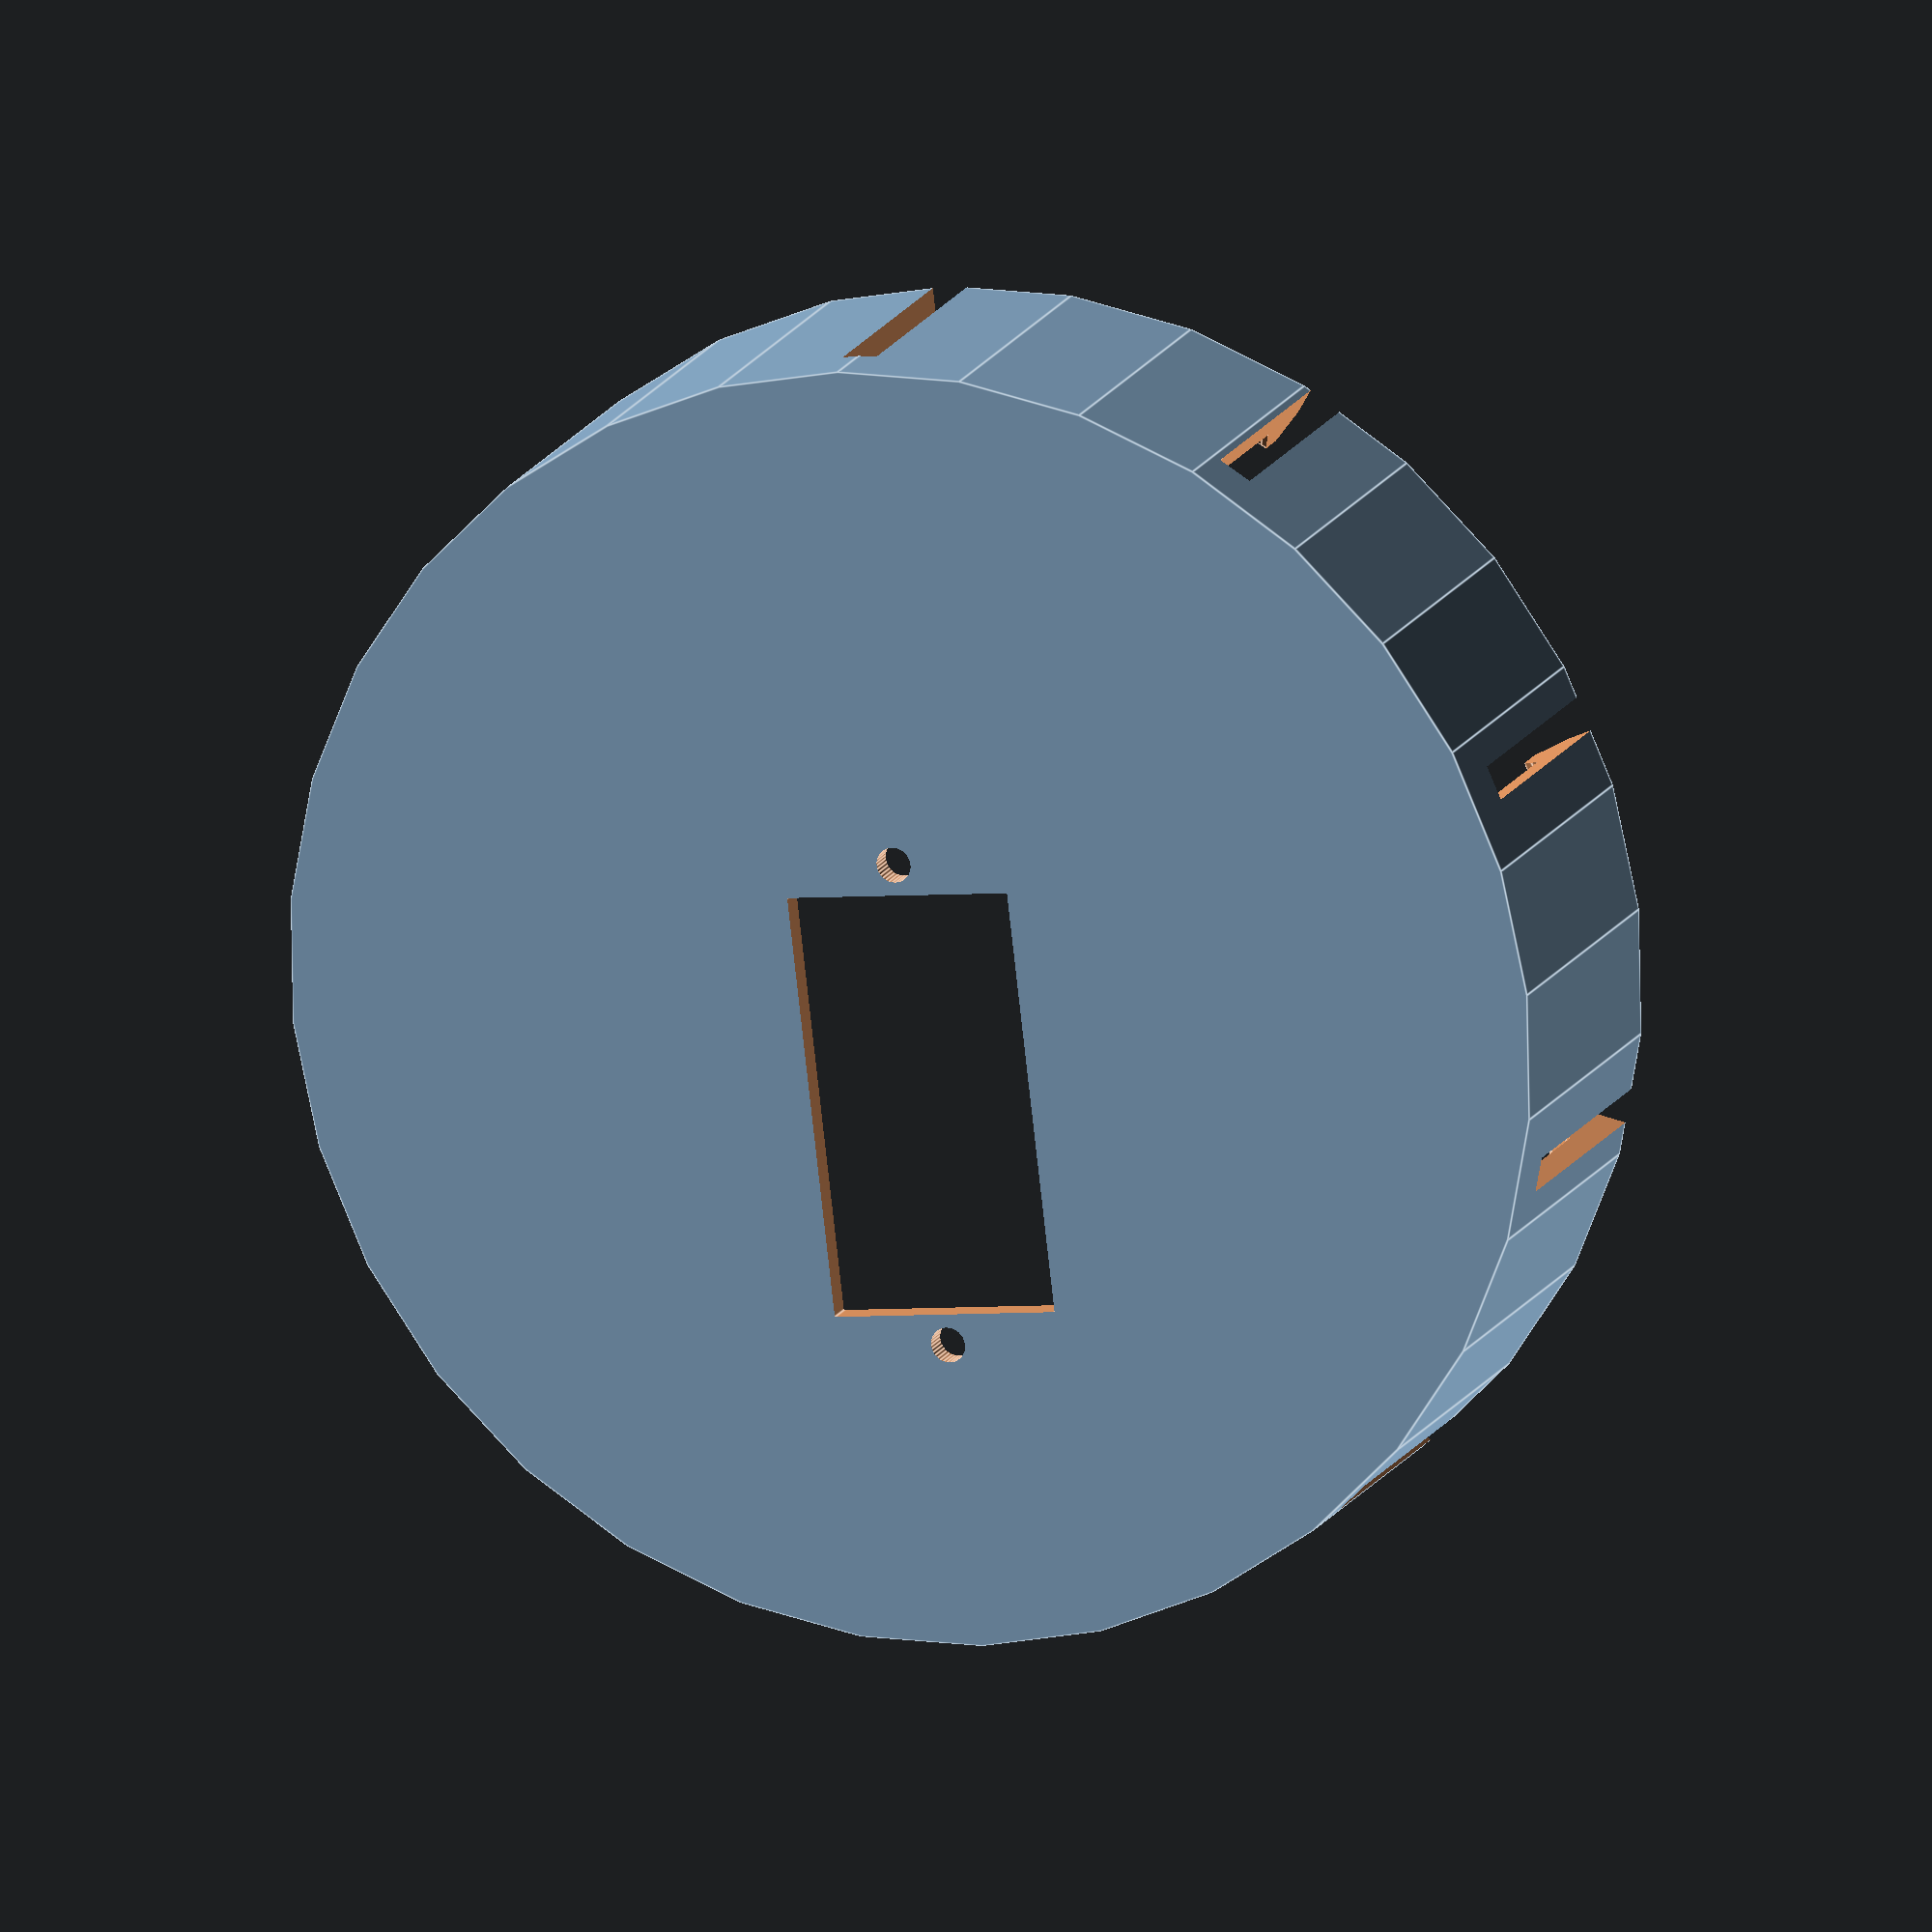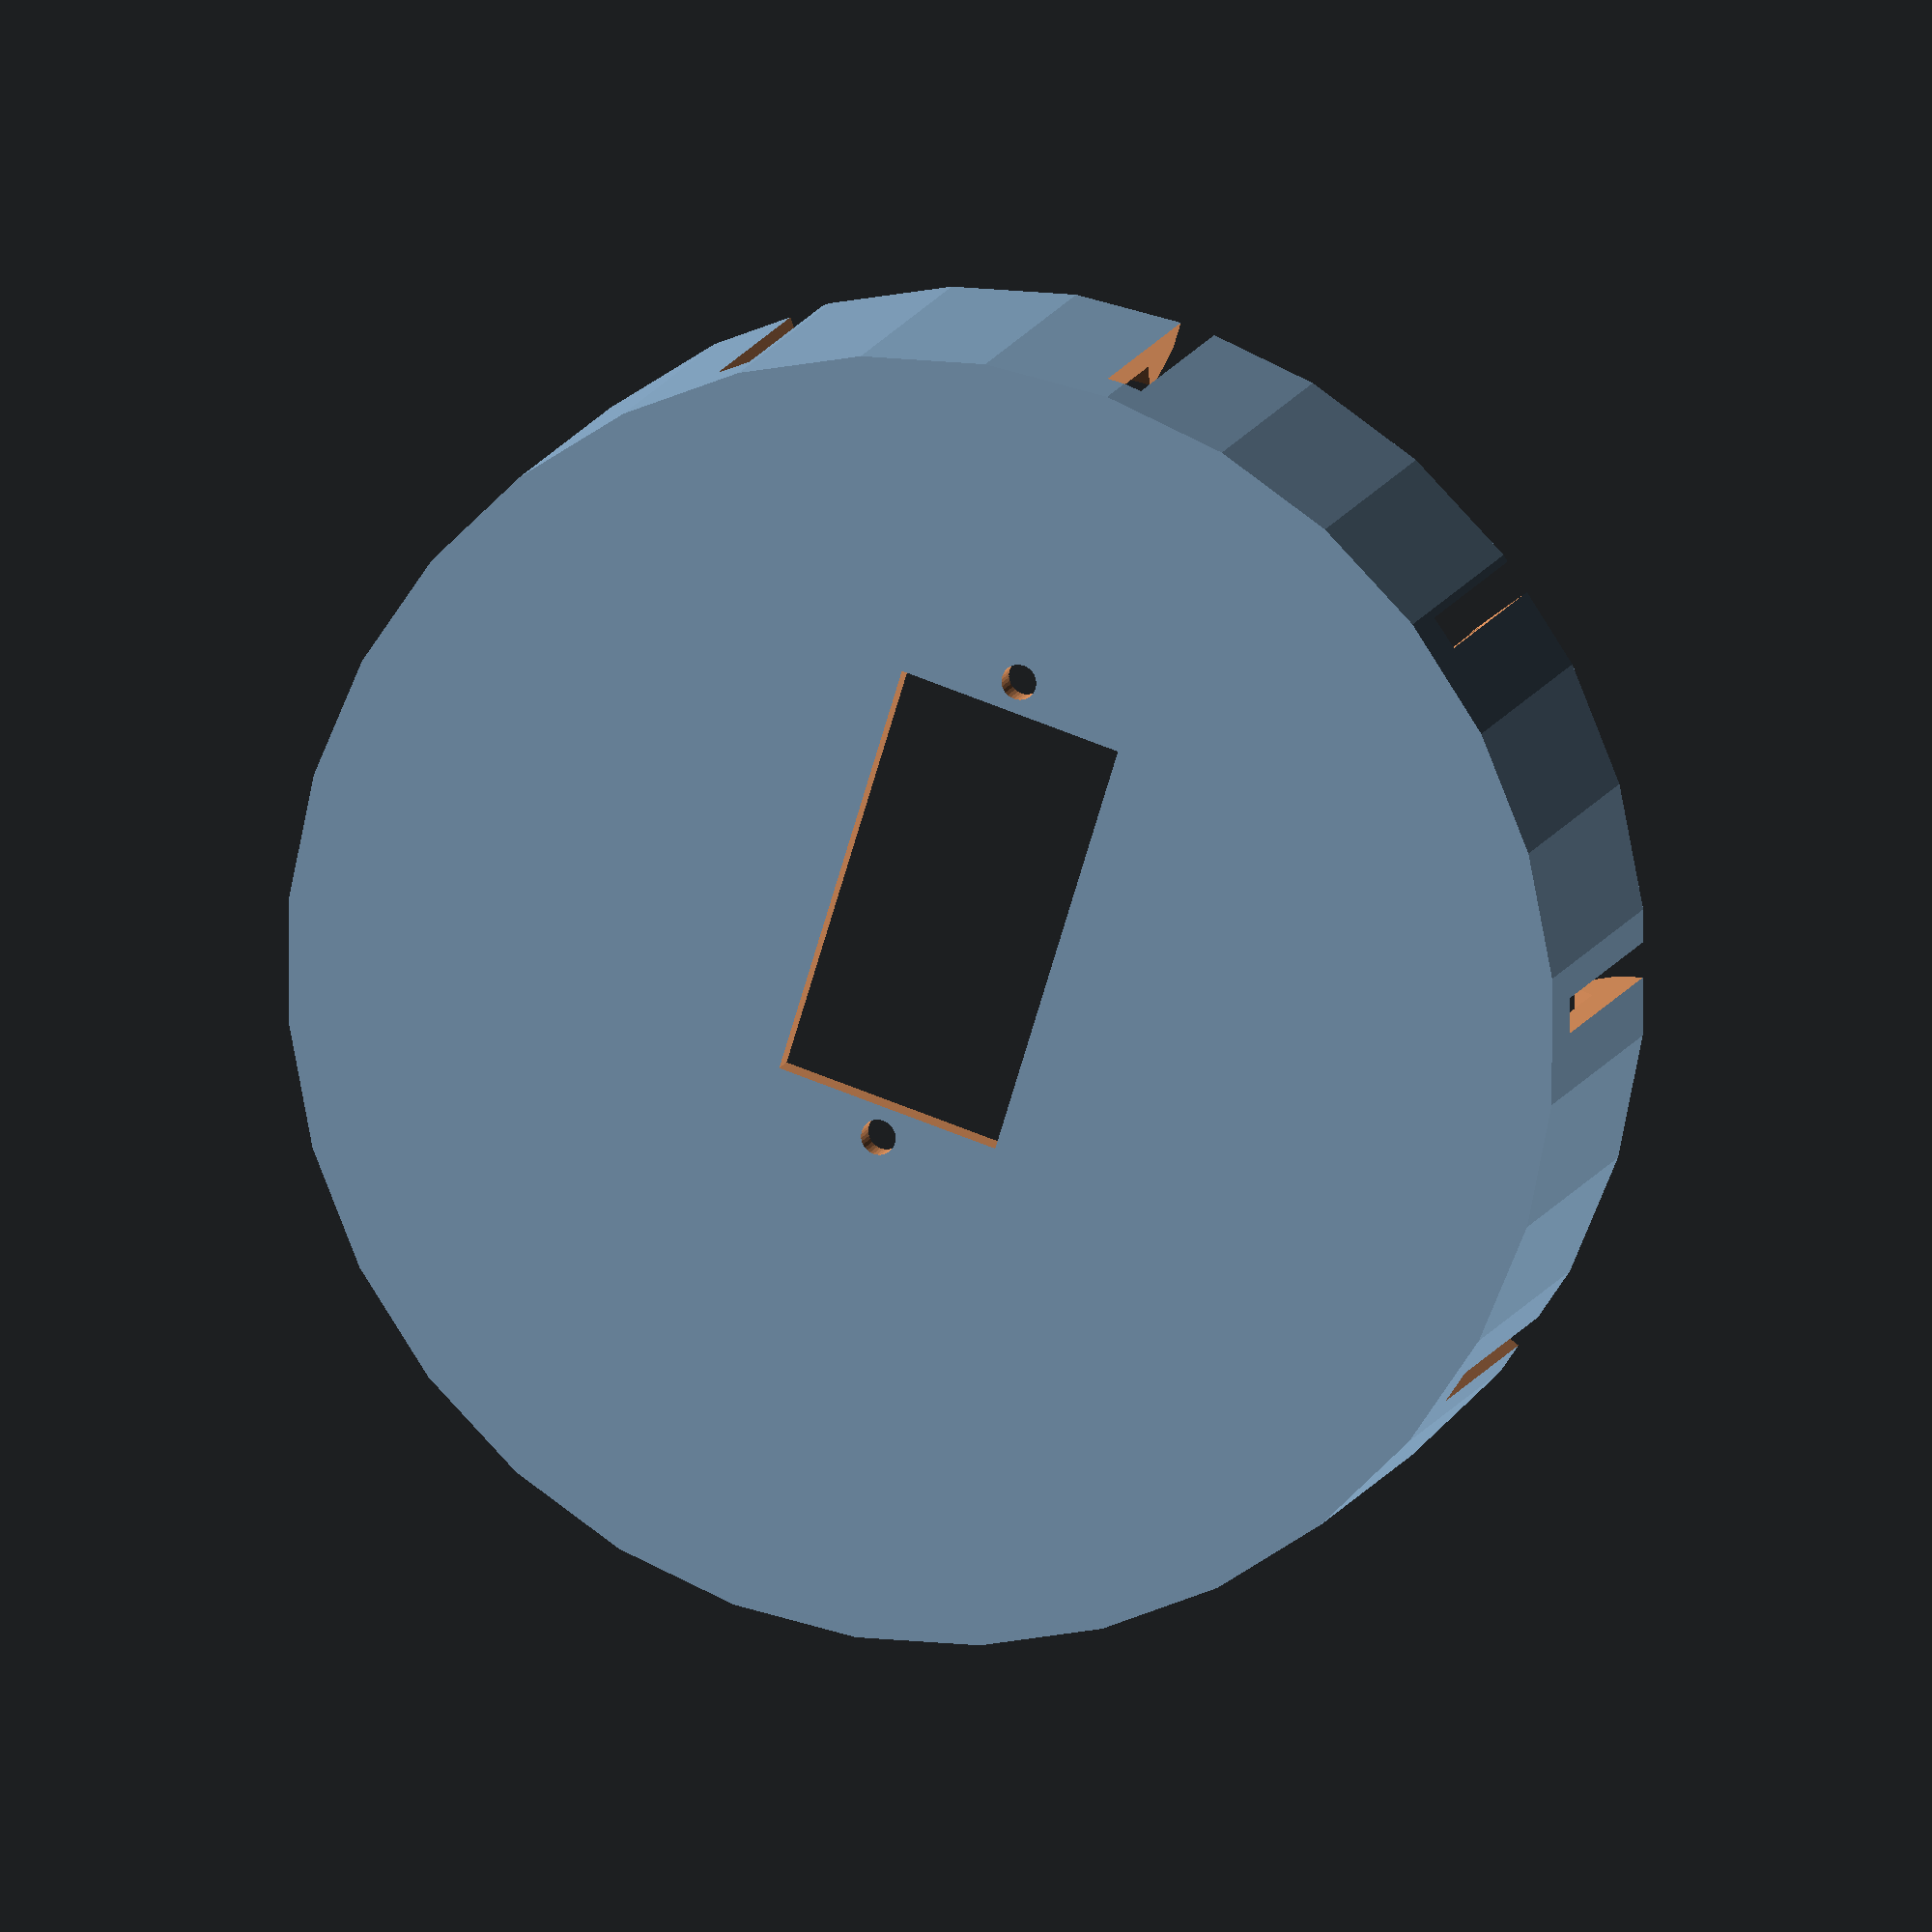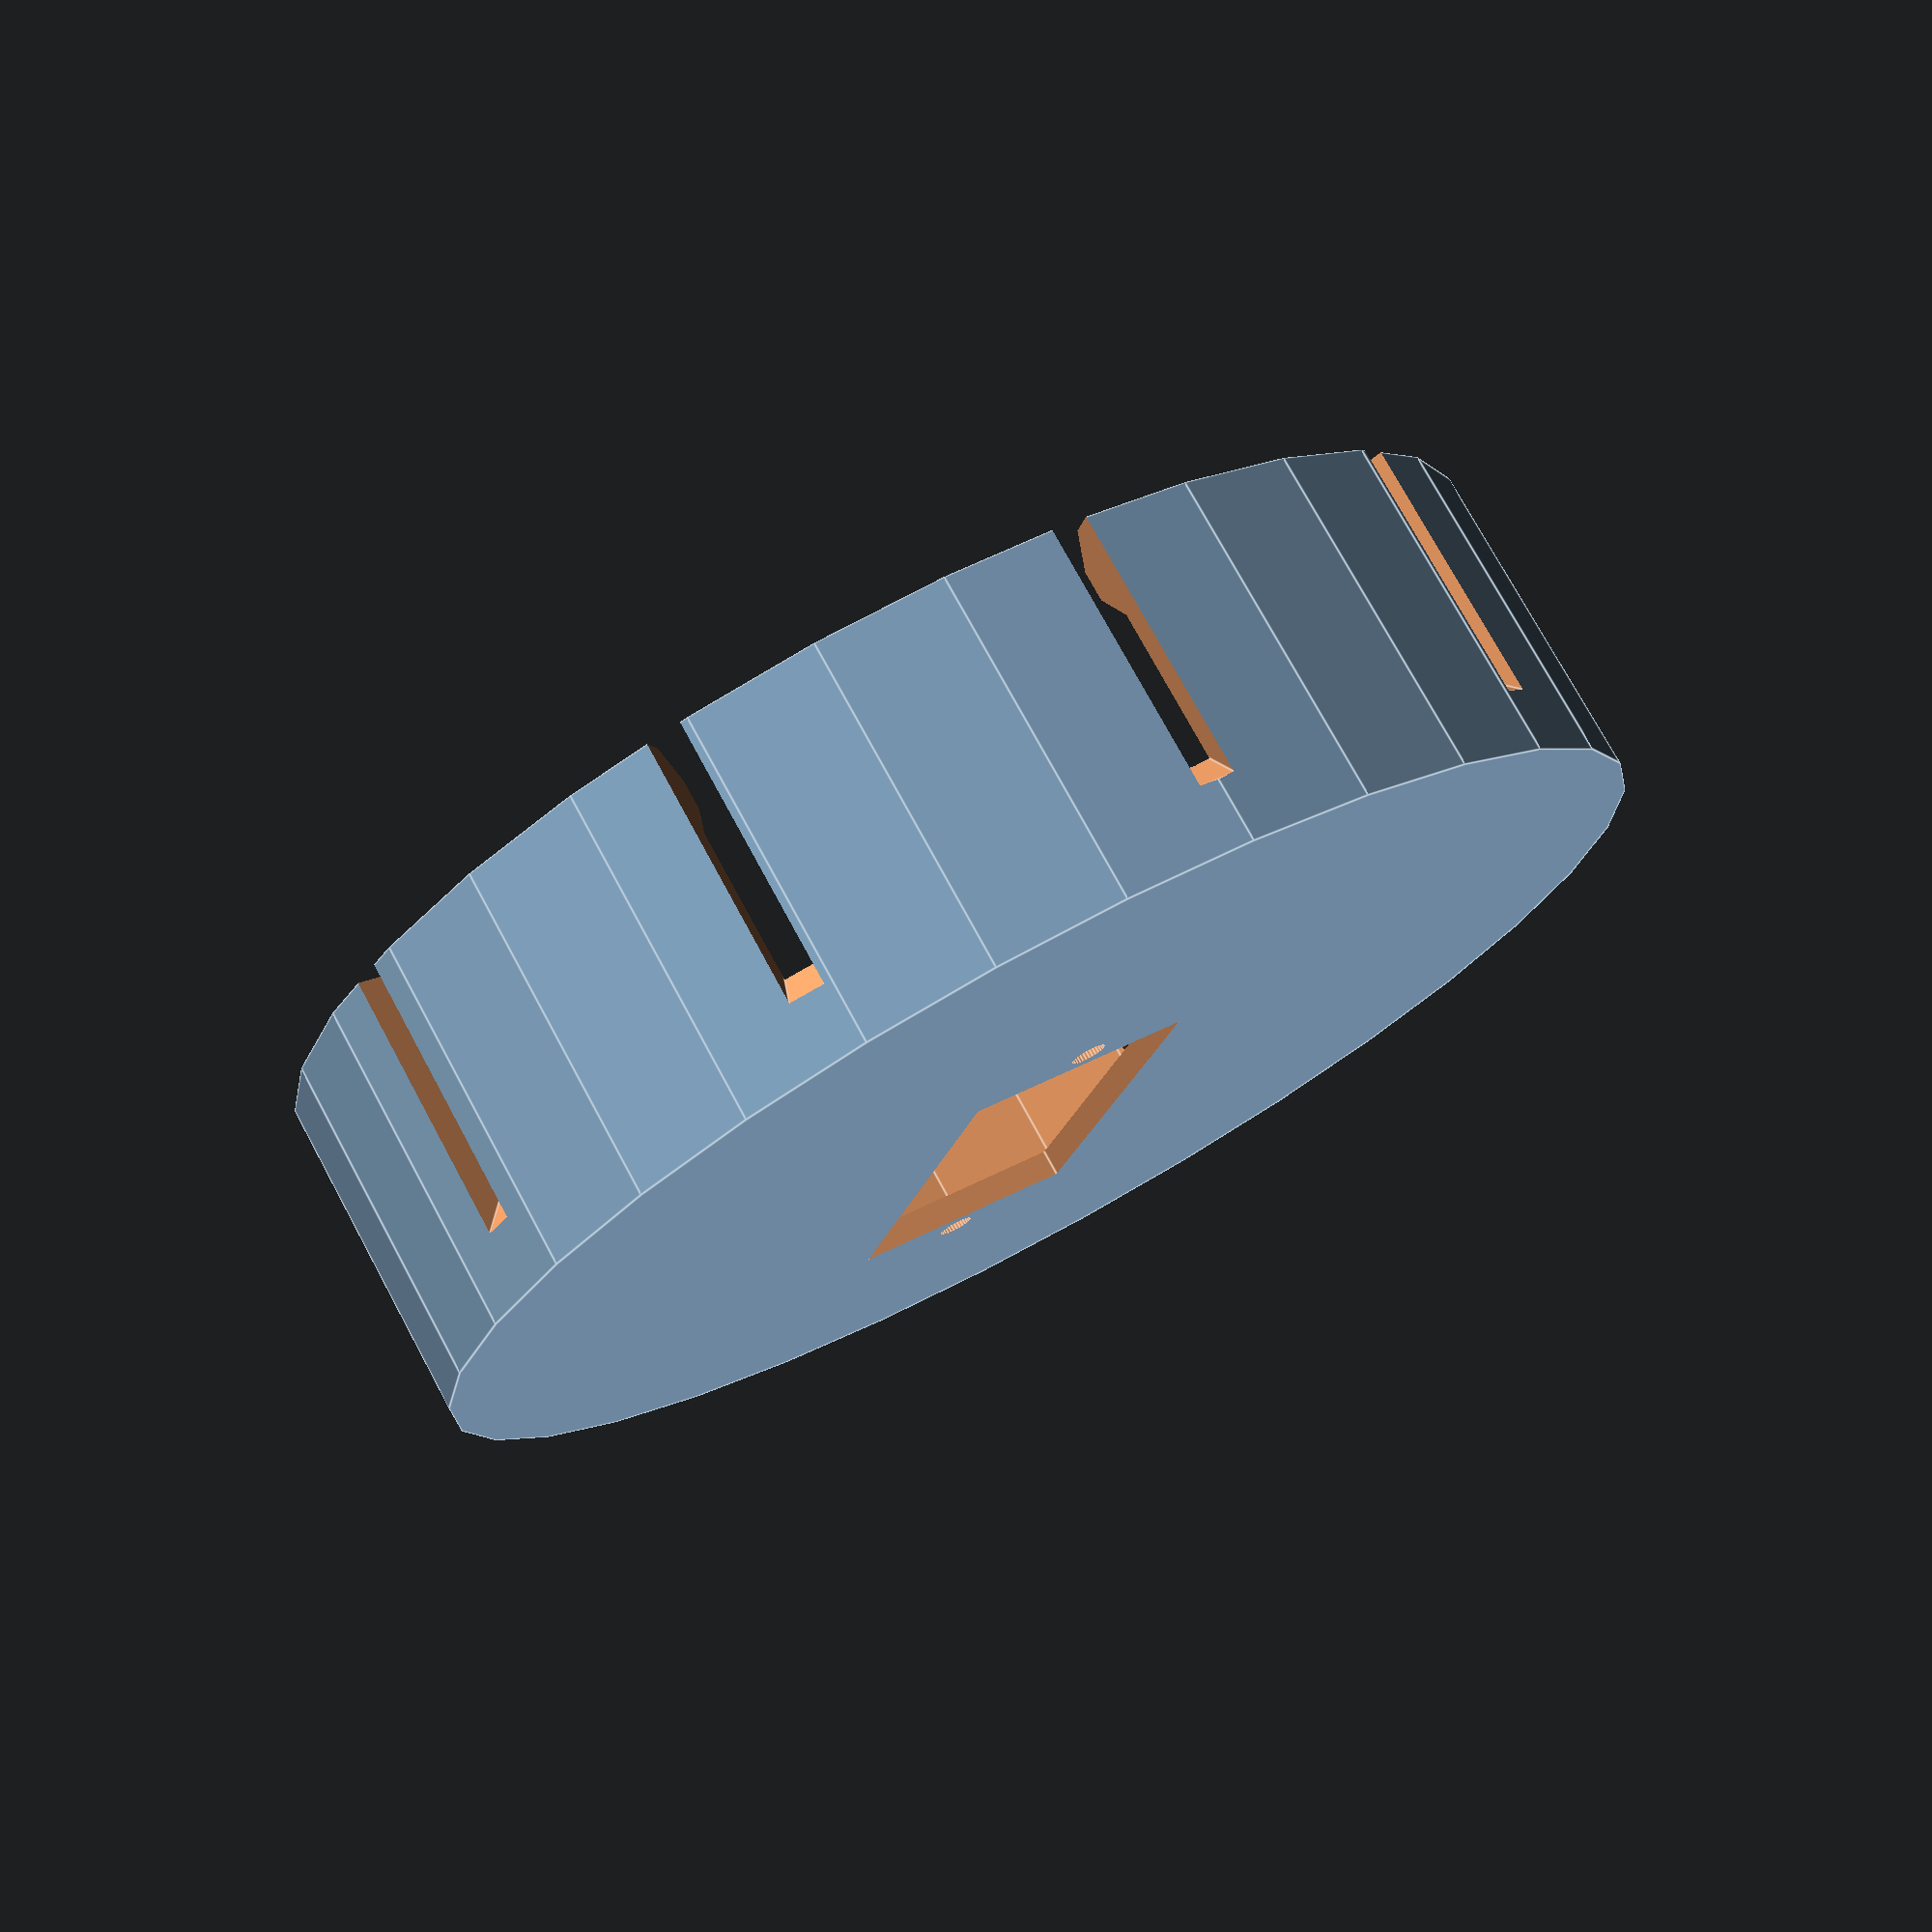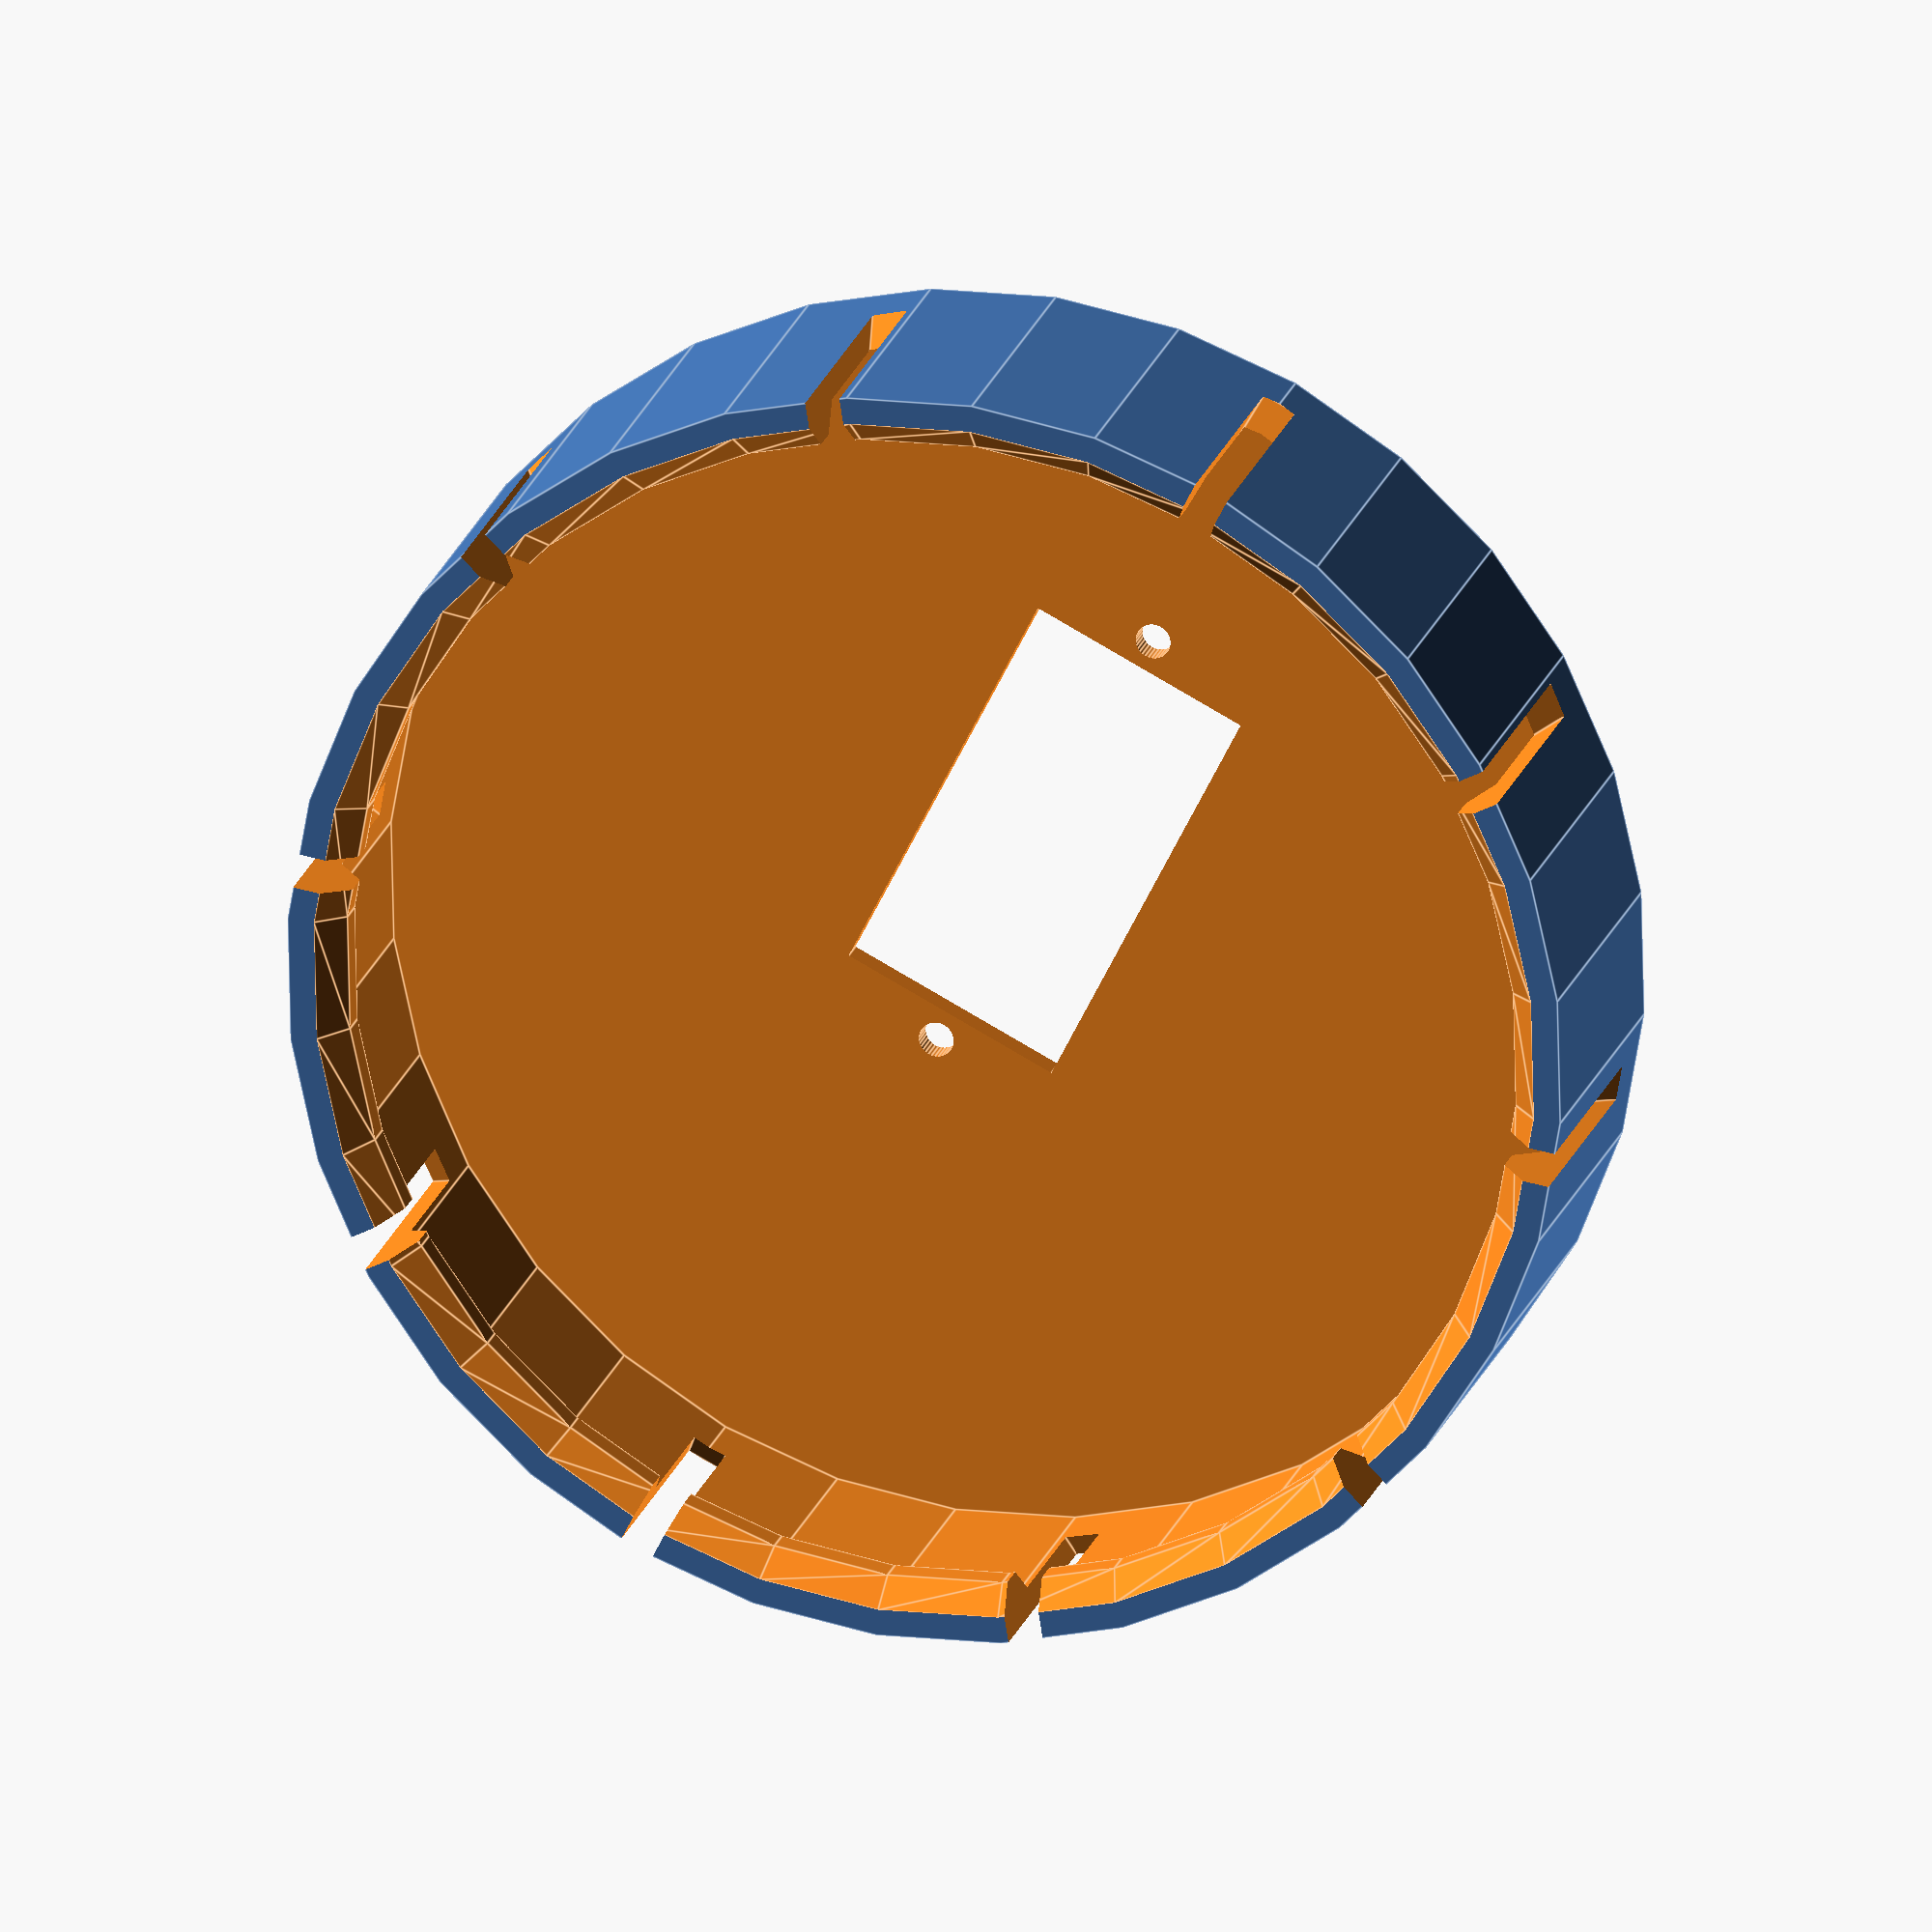
<openscad>
$fn= $preview ? 32 : 128;
part="Cap"; //[Cap,Rod,OPTIONAL_servo_gauge,all]
outer_diameter= 70;
outer_depth=17;
extra_lip_width=1.5;
extra_lip_height=5;
parts_thickness=1.5;
cutouts=10;
cut_width=2;
cut_depth=15;
servo_offset=7;
servo_mount=5.5;
rod_diameter=14;
distance_to_coupling=74;
coupling_length=20;
coupling_width=3;
module quarter_rotation(width=10,height=10) {
  intersection() {
    linear_extrude(height = height, convexity = 10, twist = 90, slices = 20, $fn = 16) {
      intersection() {
        circle(d=width);
        translate([-width/2,0])square([width/2,width/2]);
      }
    }
    cube([width/2,width/2,height]);
  }
}
module four_quarters(width,height){
quarter_rotation(width,height);
mirror([1,0,0])quarter_rotation(width,height);
mirror([0,1,0]){
  quarter_rotation(width,height);
mirror([1,0,0])quarter_rotation(width,height);}
}
module cap() {
  difference() {
    cylinder(d=outer_diameter+2*parts_thickness,h=outer_depth+parts_thickness);
    translate([0,0,parts_thickness])cylinder(d=outer_diameter,h=outer_depth-extra_lip_height+0.01);
    translate([0,0,parts_thickness+outer_depth-extra_lip_height])cylinder(d1=outer_diameter,d2=outer_diameter-2*extra_lip_width,h=extra_lip_height/3+0.01);
    translate([0,0,parts_thickness+outer_depth-2*extra_lip_height/3])cylinder(d=outer_diameter-2*extra_lip_width,h=extra_lip_height/3+0.01);
    translate([0,0,parts_thickness+outer_depth-extra_lip_height/3])cylinder(d1=outer_diameter-2*extra_lip_width,d2=outer_diameter,h=extra_lip_height/3+0.01);
    for (a=[0:360/cutouts:360-360/cutouts])rotate([0,0,a])translate([0,outer_diameter/2+parts_thickness,outer_depth+parts_thickness])rotate([45,0,0])cube([cut_width,cut_depth*sqrt(2),cut_depth*sqrt(2)],center=true);
      translate([0,5.5,parts_thickness/2]){
        cube([13,24,parts_thickness+2],center=true);
        translate([0,27.5/2,0])cylinder(h=parts_thickness+2,d=2,center=true);
        translate([0,-27.5/2,0])cylinder(h=parts_thickness+2,d=2,center=true);
      }
  }
}
module rod() {
    difference() {
    cylinder(d=rod_diameter,h=distance_to_coupling+coupling_length-servo_offset-0.01);
    translate([0,0,4])cylinder(d=rod_diameter-2*parts_thickness,h=distance_to_coupling+coupling_length);
    hull(){translate([0,0,distance_to_coupling-servo_offset])rotate([90,0,0])cylinder(d=coupling_width,h=2+rod_diameter,center=true);
    translate([0,0,distance_to_coupling+coupling_length+2-servo_offset])rotate([90,0,0])cylinder(d=coupling_width,h=2+rod_diameter,center=true);}
    translate([0,0,distance_to_coupling+coupling_length/2-servo_offset])four_quarters(rod_diameter+2,coupling_length/2);
    translate([0,0,-1])cylinder(d=servo_mount,h=4);
    translate([0,0,0])cylinder(d=3,h=5);
    }
  }
if (part=="Cap") {
  cap();
  }
  if (part=="Rod") {
  rod();
  }
  if (part=="OPTIONAL_servo_gauge") {
    difference() {
      translate([0,0,2.5])cube([70,10,5],center=true);
      for (i=[-3:1:3]) {
        translate([i*10,0,2])cylinder(d=5+i*0.25,h=4);
        translate([i*10,0,-1])cylinder(d=3,h=7);
        translate([i*10,-5,2.5])rotate([90,0,0])linear_extrude(2,center=true)text(str(5+i*0.25),size=2,halign="center",valign="center",font="OPTIEdgarBold\\-Extended:style=Bold");
      }
    }
  }
</openscad>
<views>
elev=344.1 azim=186.7 roll=199.6 proj=o view=edges
elev=347.5 azim=342.9 roll=195.8 proj=o view=wireframe
elev=284.9 azim=162.8 roll=151.6 proj=p view=edges
elev=160.2 azim=206.8 roll=165.4 proj=o view=edges
</views>
